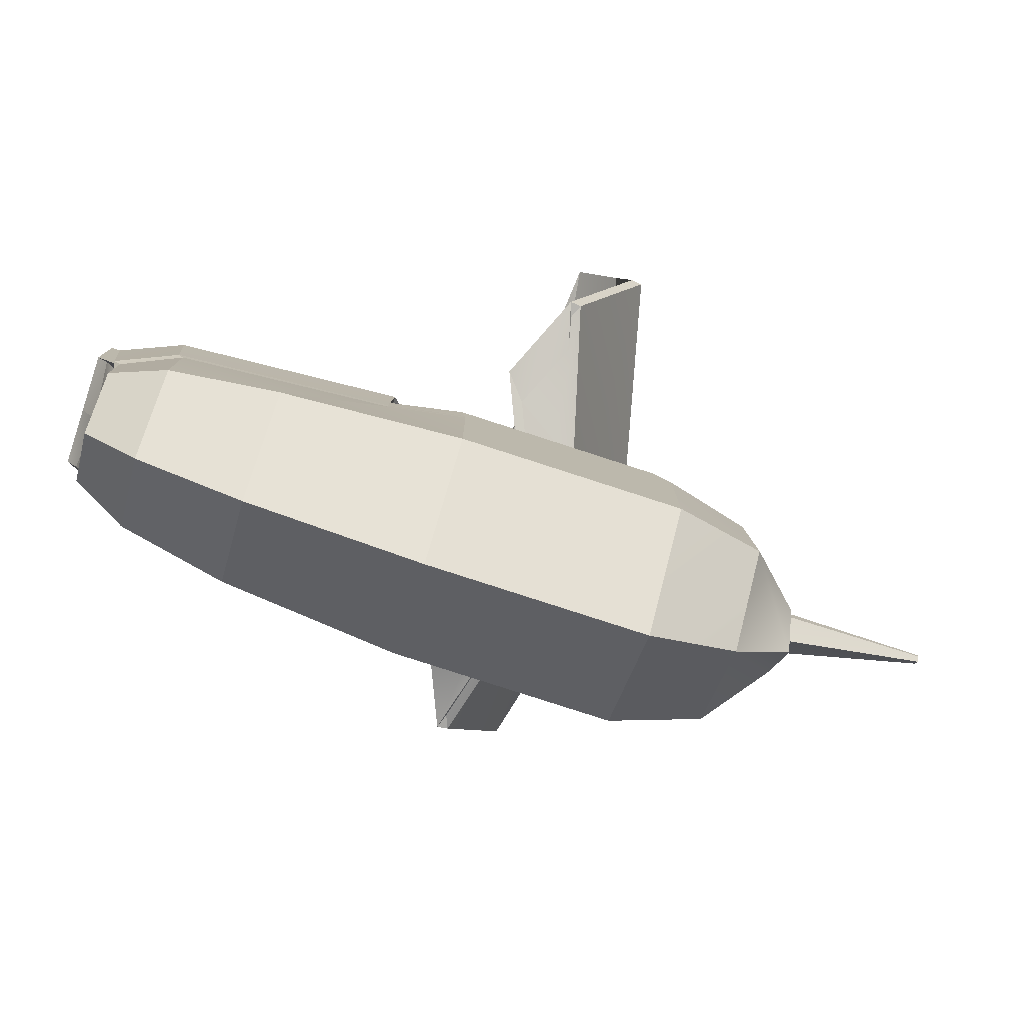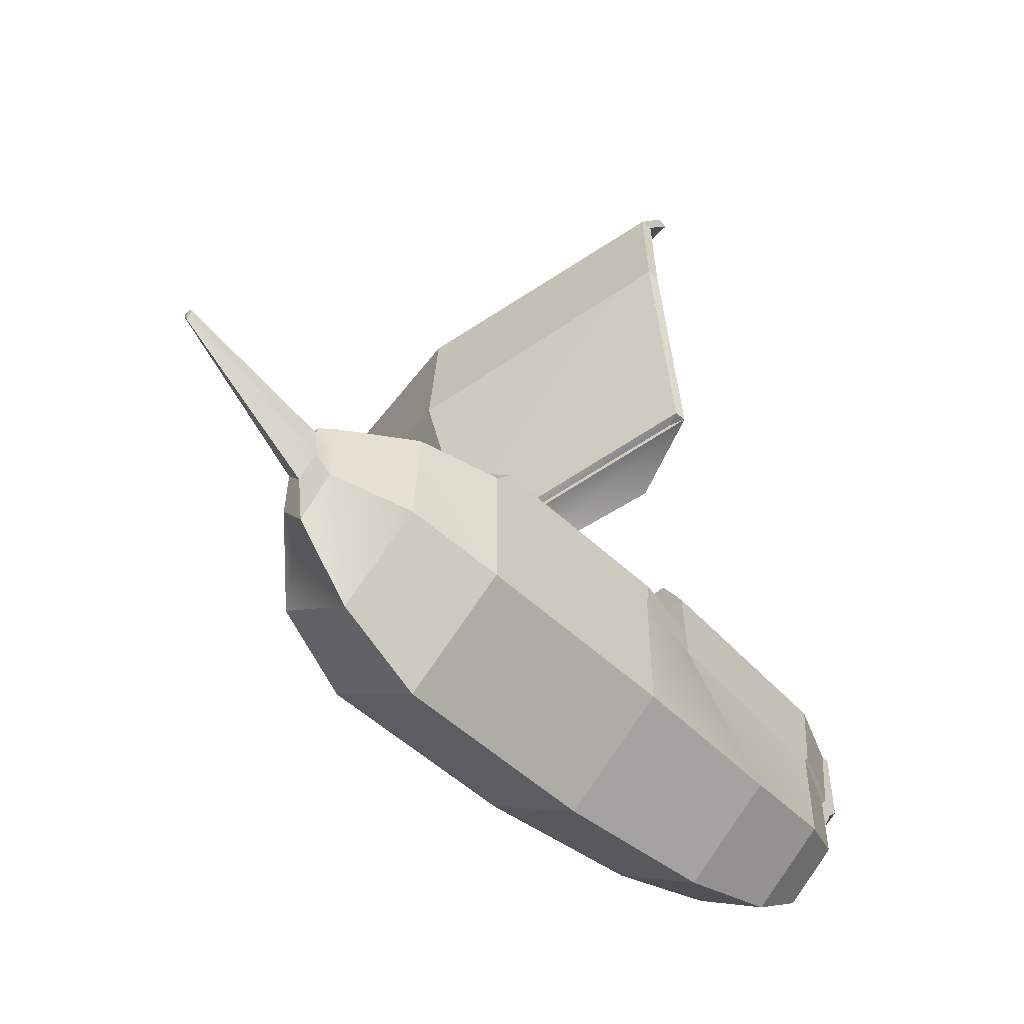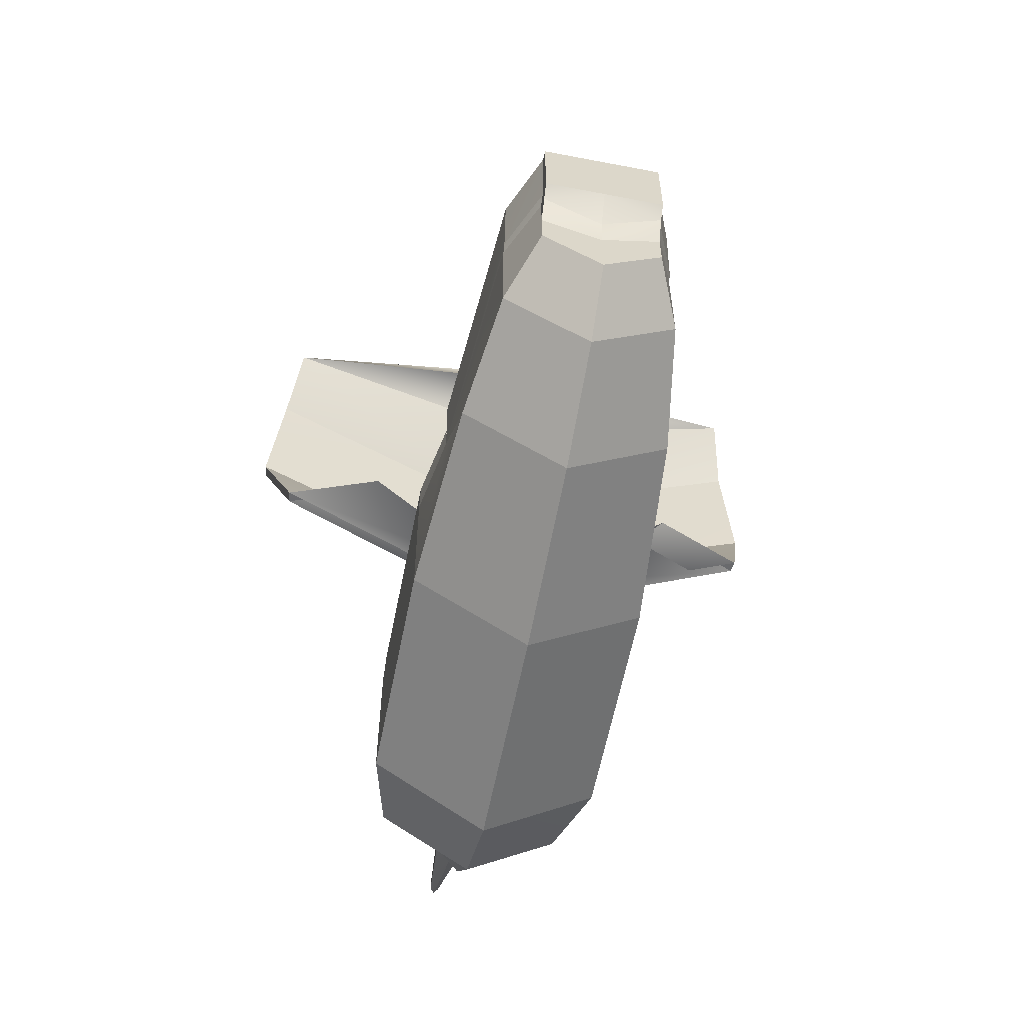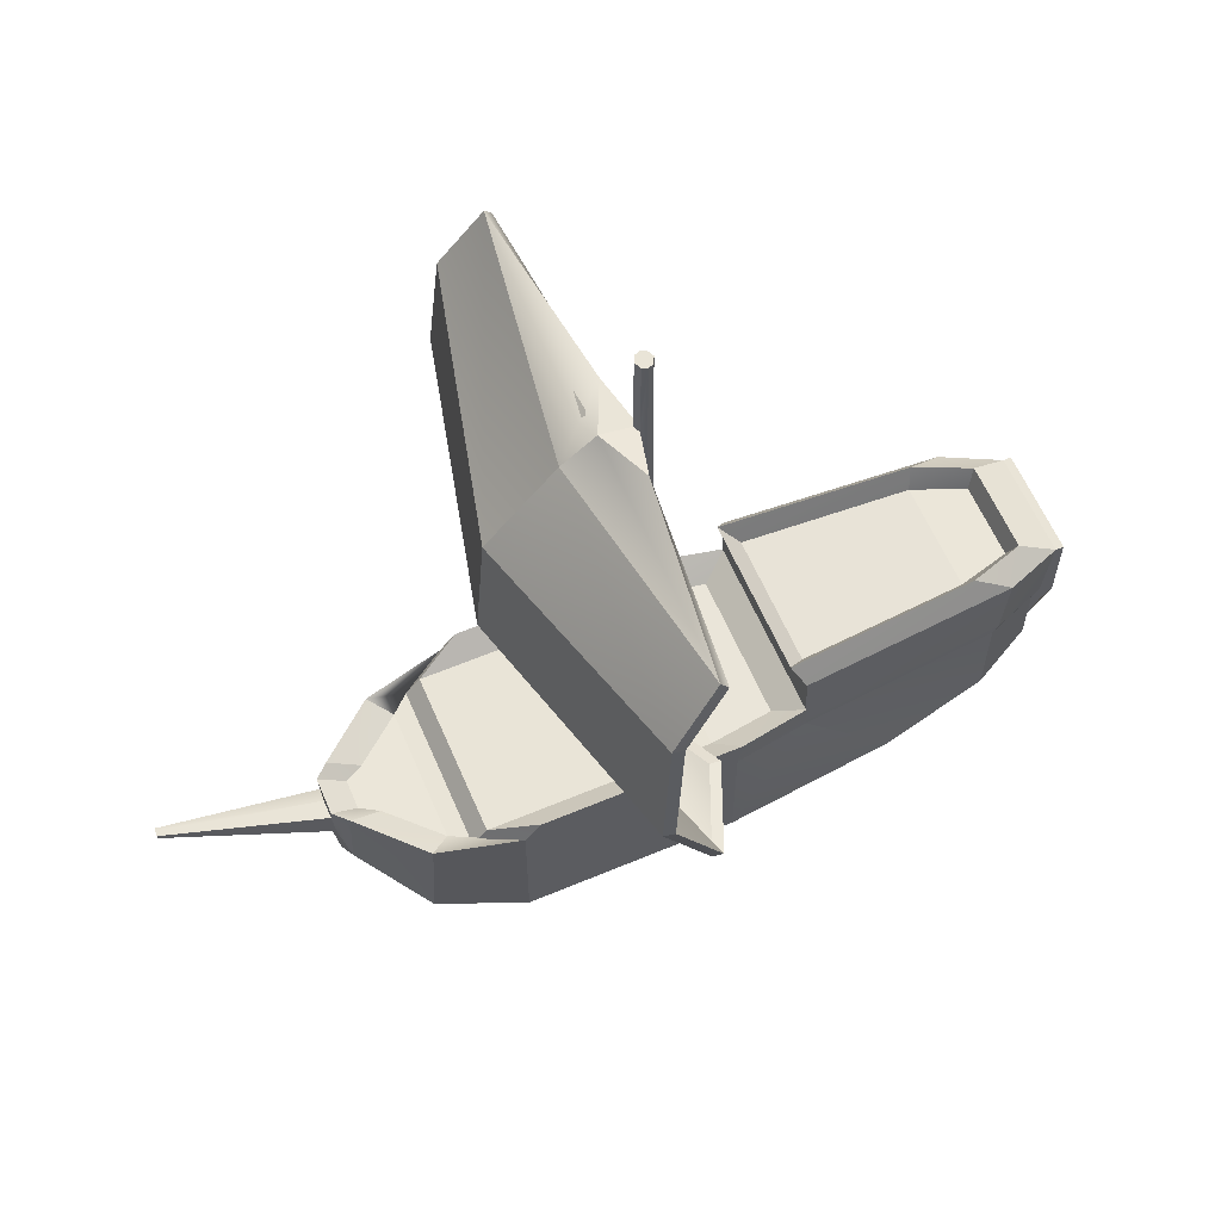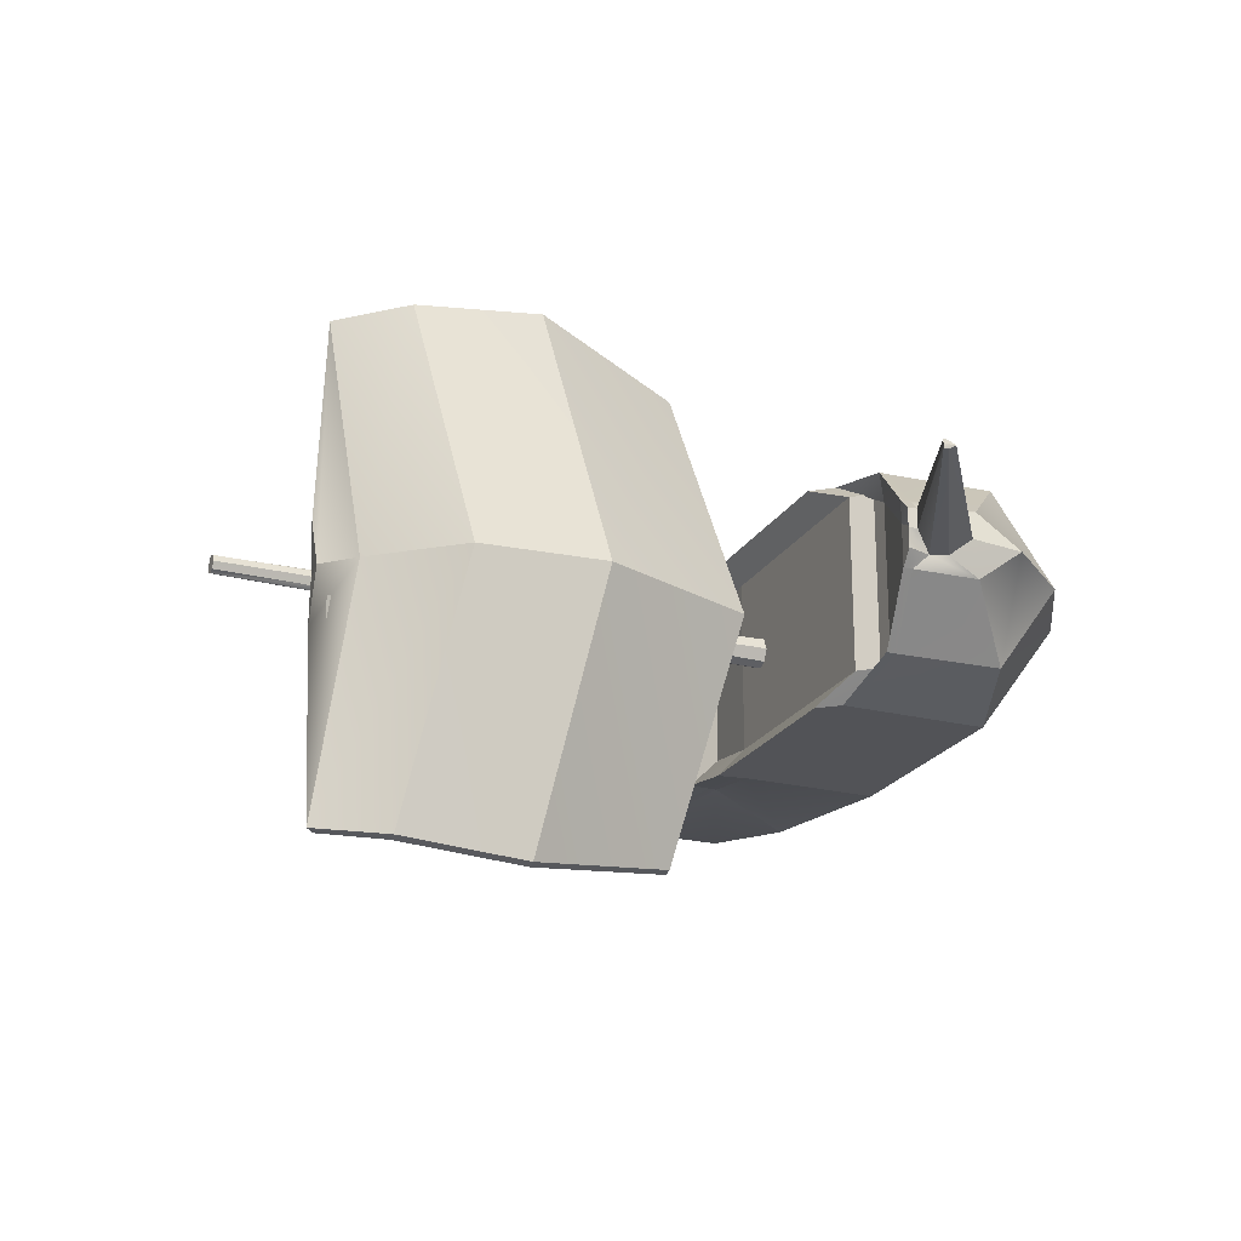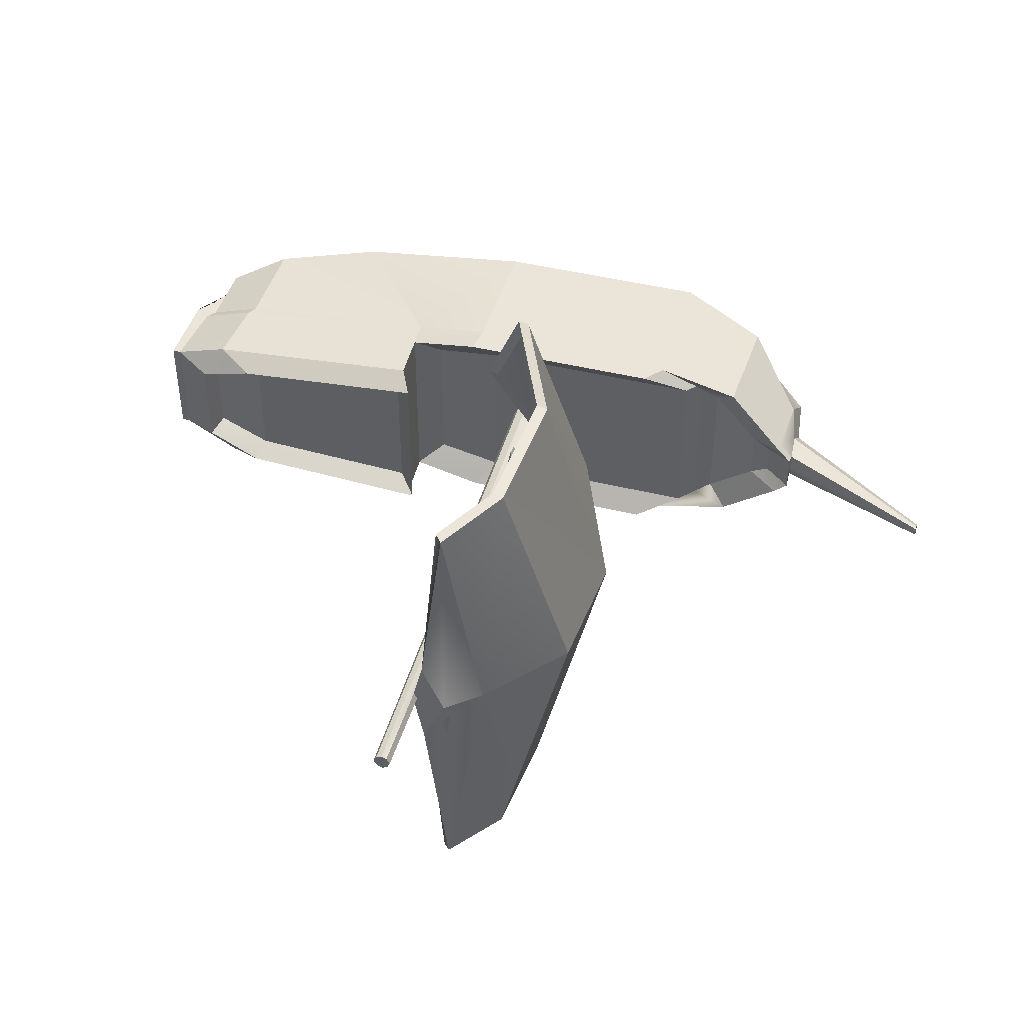
<metadata>
{"format":"obj","ext":"obj","renderer":"f3d","projection":"perspective","resolution":1024,"background":"white","views":[{"elev":-79.4,"azim":162.0,"up":"+Y"},{"elev":-51.2,"azim":-45.6,"up":"+Y"},{"elev":-60.1,"azim":78.8,"up":"+Y"},{"elev":60.9,"azim":-23.2,"up":"+Y"},{"elev":-22.4,"azim":-113.4,"up":"+Z"},{"elev":44.6,"azim":-164.1,"up":"+Z"}]}
</metadata>
<code>
o ShipFigure
g Cube
v 43.58 39.62 -35.86
v 42.59 39.62 -35.86
v 43.58 40.25 -35.86
v 42.59 40.25 -35.86
v 42.59 39.62 -36.86
v 43.58 39.62 -36.86
v 42.59 40.25 -36.86
v 43.58 40.25 -36.86
v 42.2 40.25 -35.95
v 42.18 39.77 -35.95
v 42.18 39.77 -36.76
v 42.2 40.25 -36.76
v 41.92 40.31 -36.21
v 41.91 40.01 -36.21
v 41.91 40.01 -36.5
v 41.92 40.31 -36.5
v 41.86 40.32 -36.27
v 41.87 40.17 -36.27
v 41.87 40.17 -36.44
v 41.9 40.25 -36.44
v 41.14 40.61 -36.34
v 41.15 40.58 -36.34
v 41.15 40.58 -36.37
v 41.14 40.61 -36.37
v 41.14 40.55 -36.36
v 41.14 40.61 -36.36
v 42.59 39.25 -36.36
v 43.58 39.25 -36.36
v 42.18 39.48 -36.36
v 42.38 40.22 -36.75
v 42.38 40.22 -36.36
v 42.3 40.22 -36.36
v 42.3 40.22 -36.67
v 42.38 40.22 -35.96
v 42.3 40.22 -36.04
v 41.89 39.81 -36.36
v 42.07 40.27 -36.36
v 42.07 40.27 -36.47
v 42.07 40.27 -36.24
v 41.86 40.06 -36.36
v 41.99 40.27 -36.36
v 41.99 40.27 -36.42
v 41.99 40.27 -36.29
v 41.86 40.32 -36.36
v 44.39 39.68 -35.92
v 43.94 40.23 -35.92
v 43.5 40.3 -35.96
v 43.5 40.3 -36.36
v 43.81 40.28 -36.01
v 43.81 40.28 -36.36
v 43.5 40.3 -36.75
v 43.81 40.28 -36.7
v 44.39 39.35 -36.36
v 43.94 40.23 -36.8
v 44.39 39.68 -36.8
v 44.89 39.79 -35.99
v 44.89 40.25 -35.99
v 43.96 40.6 -36.04
v 43.96 40.6 -36.36
v 44.75 40.61 -36.09
v 44.75 40.61 -36.36
v 43.96 40.6 -36.67
v 44.75 40.61 -36.62
v 44.89 39.52 -36.36
v 44.89 40.25 -36.72
v 44.89 39.79 -36.72
v 45 40.58 -36.17
v 45 40.58 -36.36
v 45 40.58 -36.54
v 45.15 39.71 -36.36
v 45.15 39.89 -36.1
v 45.15 39.89 -36.61
v 45.15 39.96 -36.36
v 45.15 40.05 -36.61
v 45.17 40.08 -36.36
v 45.25 40.21 -36.36
v 45.25 40.21 -36.61
v 45.2 40.16 -36.61
v 45.15 40.05 -36.1
v 45.2 40.16 -36.1
v 45.25 40.21 -36.1
v 45.15 40.21 -36.1
v 45.15 40.21 -36.61
v 45.22 40.58 -36.1
v 45.22 40.58 -36.36
v 45.25 40.58 -36.1
v 45.25 40.58 -36.36
v 45.22 40.58 -36.61
v 45.25 40.58 -36.61
v 45.25 40.25 -36.1
v 45.18 40.25 -36.1
v 45.18 40.25 -36.61
v 45.25 40.25 -36.61
v 45.25 40.25 -36.36
v 42.59 40.29 -35.86
v 42.2 40.29 -35.95
v 44.92 40.29 -35.99
v 44.92 40.29 -36.72
v 43.94 40.27 -35.92
v 43.94 40.27 -36.8
v 43.59 40.29 -35.86
v 43.59 40.29 -36.86
v 41.93 40.35 -36.21
v 42.59 40.29 -36.86
v 41.86 40.36 -36.27
v 42.2 40.29 -36.76
v 41.86 40.36 -36.36
v 41.93 40.35 -36.5
v 41.86 40.36 -36.44
v 43.94 40.27 -36.36
v 43.92 40.6 -35.92
v 43.92 40.6 -36.36
v 44.94 40.62 -35.99
v 43.92 40.6 -36.8
v 44.94 40.62 -36.72
v 42.67 40.38 -36.86
v 43.6 40.38 -36.86
v 43.94 40.36 -36.36
v 43.94 40.36 -35.92
v 42.45 40.3 -36.36
v 42.45 40.3 -36.75
v 43.6 40.38 -35.86
v 42.67 40.38 -35.86
v 43.94 40.36 -36.8
v 42.45 40.3 -35.96
v 43.87 40.7 -35.98
v 43.87 40.7 -36.36
v 44.77 40.71 -36.04
v 43.87 40.7 -36.73
v 44.77 40.71 -36.67
v 45.04 40.68 -36.14
v 45.04 40.68 -36.36
v 45.04 40.68 -36.57
v 42.98 40.3 -35.96
v 43.15 40.3 -35.96
v 43.15 40.3 -36.75
v 42.98 40.3 -36.75
v 43.28 40.3 -36.41
v 43.26 40.3 -36.36
v 43.4 40.3 -36.36
v 43.37 40.3 -36.41
v 43.28 40.3 -36.3
v 43.37 40.3 -36.3
v 43.33 40.3 -36.43
v 43.3 42.81 -36.39
v 43.33 42.81 -36.4
v 43.33 42.81 -36.36
v 43.29 42.81 -36.36
v 43.35 42.81 -36.39
v 43.37 42.81 -36.36
v 43.33 42.81 -36.31
v 43.3 42.81 -36.32
v 43.35 42.81 -36.32
v 43.33 40.3 -36.29
v 43.27 40.78 -36.36
v 43.29 40.78 -36.31
v 43.29 40.78 -36.4
v 43.25 40.87 -36.1
v 43.25 40.82 -36.1
v 43.14 40.84 -36.34
v 43.14 40.89 -36.34
v 43.24 40.84 -36.59
v 43.25 40.89 -36.59
v 43.3 42.34 -36.32
v 43.3 40.83 -36.31
v 43.28 40.83 -36.36
v 43.28 42.34 -36.36
v 43.3 40.83 -36.4
v 43.3 42.34 -36.39
v 43.3 42.39 -36.32
v 43.29 42.39 -36.36
v 43.35 40.76 -35.67
v 43.4 40.75 -35.67
v 43.14 40.51 -36.37
v 43.09 40.52 -36.37
v 43.3 42.39 -36.39
v 43.44 40.75 -37.06
v 43.39 40.76 -37.06
v 43.25 42.41 -36.12
v 43.25 42.36 -36.12
v 43.14 42.36 -36.36
v 43.25 42.36 -36.6
v 43.25 42.41 -36.6
v 43.15 42.42 -36.36
v 43.15 42.41 -37.49
v 42.99 42.28 -36.37
v 43.14 42.41 -35.23
v 43.18 42.37 -37.5
v 43.02 42.24 -36.37
v 43.17 42.37 -35.22
v 42.95 42.11 -37.54
v 42.66 41.9 -36.37
v 42.93 42.1 -35.18
v 43 42.1 -37.55
v 42.72 41.9 -36.37
v 42.99 42.1 -35.18
v 42.89 41.53 -35.13
v 42.94 41.53 -35.12
v 42.67 41.31 -36.37
v 42.96 41.53 -37.6
v 42.91 41.54 -37.6
v 42.62 41.32 -36.37
v 43.18 40.8 -35.27
v 43.23 40.79 -35.26
v 42.96 40.57 -36.37
v 43.26 40.8 -37.46
v 43.21 40.8 -37.46
v 42.91 40.57 -36.37
g Cube
f 56 71 79
f 57 56 79
f 82 57 79
f 74 65 83
f 74 66 65
f 74 72 66
f 123 134 125
f 135 134 123
f 122 47 135
f 123 122 135
f 137 116 121
f 137 136 116
f 116 136 117
f 136 51 117
f 138 137 121
f 120 138 121
f 120 139 138
f 51 136 141
f 48 51 141
f 48 141 140
f 142 139 120
f 125 142 120
f 125 134 142
f 48 140 143
f 47 48 143
f 47 143 135
f 138 136 137
f 138 144 136
f 144 141 136
f 134 135 142
f 154 142 135
f 143 154 135
f 152 170 151
f 170 164 151
f 151 164 154
f 154 164 165
f 165 156 154
f 156 142 154
f 144 138 157
f 144 157 168
f 168 169 144
f 144 169 146
f 146 169 176
f 146 176 145
f 4 2 1
f 1 3 4
f 8 6 5
f 5 7 8
f 10 2 4
f 4 9 10
f 12 7 5
f 5 11 12
f 14 10 9
f 9 13 14
f 16 12 11
f 11 15 16
f 18 14 13
f 13 17 18
f 20 16 15
f 15 19 20
f 22 18 17
f 17 21 22
f 24 20 19
f 19 23 24
f 26 25 22
f 22 21 26
f 24 23 25
f 25 26 24
f 28 27 5
f 5 6 28
f 1 2 27
f 27 28 1
f 29 27 2
f 2 10 29
f 27 29 11
f 11 5 27
f 31 30 33
f 33 32 31
f 31 32 35
f 35 34 31
f 29 10 14
f 14 36 29
f 11 29 36
f 36 15 11
f 32 33 38
f 38 37 32
f 32 37 39
f 39 35 32
f 36 14 18
f 18 40 36
f 15 36 40
f 40 19 15
f 37 38 42
f 42 41 37
f 37 41 43
f 43 39 37
f 25 40 18
f 18 22 25
f 40 25 23
f 23 19 40
f 44 20 24
f 24 26 44
f 44 26 21
f 21 17 44
f 46 3 1
f 1 45 46
f 50 48 47
f 47 49 50
f 52 51 48
f 48 50 52
f 45 1 28
f 28 53 45
f 55 6 8
f 8 54 55
f 53 28 6
f 6 55 53
f 57 46 45
f 45 56 57
f 61 59 58
f 58 60 61
f 63 62 59
f 59 61 63
f 56 45 53
f 53 64 56
f 66 55 54
f 54 65 66
f 64 53 55
f 55 66 64
f 68 61 60
f 60 67 68
f 69 63 61
f 61 68 69
f 71 56 64
f 64 70 71
f 70 64 66
f 66 72 70
f 70 72 74
f 74 73 70
f 78 77 76
f 76 75 78
f 73 79 71
f 71 70 73
f 76 81 80
f 80 75 76
f 81 82 79
f 79 80 81
f 87 85 84
f 84 86 87
f 80 79 73
f 73 75 80
f 89 88 85
f 85 87 89
f 78 74 83
f 83 77 78
f 75 73 74
f 74 78 75
f 91 82 81
f 81 90 91
f 93 77 83
f 83 92 93
f 90 81 76
f 76 94 90
f 96 9 4
f 4 95 96
f 97 57 82
f 82 91 97
f 92 83 65
f 65 98 92
f 99 46 57
f 57 97 99
f 98 65 54
f 54 100 98
f 101 3 46
f 46 99 101
f 100 54 8
f 8 102 100
f 95 4 3
f 3 101 95
f 103 13 9
f 9 96 103
f 102 8 7
f 7 104 102
f 105 17 13
f 13 103 105
f 104 7 12
f 12 106 104
f 107 44 17
f 17 105 107
f 106 12 16
f 16 108 106
f 108 16 20
f 20 109 108
f 109 20 44
f 44 107 109
f 94 76 77
f 77 93 94
f 112 110 99
f 99 111 112
f 111 99 97
f 97 113 111
f 115 98 100
f 100 114 115
f 113 97 91
f 91 84 113
f 114 100 110
f 110 112 114
f 88 92 98
f 98 115 88
f 86 90 94
f 94 87 86
f 89 93 92
f 92 88 89
f 87 94 93
f 93 89 87
f 84 91 90
f 90 86 84
f 117 102 104
f 104 116 117
f 119 99 110
f 110 118 119
f 121 30 31
f 31 120 121
f 123 95 101
f 101 122 123
f 124 100 102
f 102 117 124
f 118 110 100
f 100 124 118
f 120 31 34
f 34 125 120
f 122 101 99
f 99 119 122
f 39 103 96
f 96 35 39
f 121 116 104
f 104 30 121
f 34 95 123
f 123 125 34
f 35 96 95
f 95 34 35
f 43 105 103
f 103 39 43
f 30 104 106
f 106 33 30
f 41 107 105
f 105 43 41
f 33 106 108
f 108 38 33
f 38 108 109
f 109 42 38
f 42 109 107
f 107 41 42
f 49 119 118
f 118 50 49
f 52 124 117
f 117 51 52
f 50 118 124
f 124 52 50
f 47 122 119
f 119 49 47
f 127 112 111
f 111 126 127
f 126 111 113
f 113 128 126
f 130 115 114
f 114 129 130
f 128 113 84
f 84 131 128
f 129 114 112
f 112 127 129
f 131 84 85
f 85 132 131
f 133 88 115
f 115 130 133
f 132 85 88
f 88 133 132
f 62 129 127
f 127 59 62
f 63 130 129
f 129 62 63
f 67 131 132
f 132 68 67
f 69 133 130
f 130 63 69
f 68 132 133
f 133 69 68
f 60 128 131
f 131 67 60
f 59 127 126
f 126 58 59
f 58 126 128
f 128 60 58
f 147 146 145
f 145 148 147
f 150 149 146
f 146 147 150
f 147 148 152
f 152 151 147
f 150 147 151
f 151 153 150
f 151 154 143
f 143 153 151
f 150 140 141
f 141 149 150
f 149 141 144
f 144 146 149
f 153 143 140
f 140 150 153
f 139 142 156
f 156 155 139
f 139 155 157
f 157 138 139
f 160 159 158
f 158 161 160
f 160 161 163
f 163 162 160
f 166 165 164
f 164 167 166
f 166 167 169
f 169 168 166
f 171 170 152
f 152 148 171
f 174 173 172
f 172 175 174
f 171 148 145
f 145 176 171
f 174 175 178
f 178 177 174
f 180 164 170
f 170 179 180
f 181 167 164
f 164 180 181
f 183 176 169
f 169 182 183
f 179 170 171
f 171 184 179
f 184 171 176
f 176 183 184
f 182 169 167
f 167 181 182
f 159 156 165
f 165 158 159
f 160 155 156
f 156 159 160
f 162 157 155
f 155 160 162
f 158 165 166
f 166 161 158
f 161 166 168
f 168 163 161
f 163 168 157
f 157 162 163
f 186 184 183
f 183 185 186
f 187 179 184
f 184 186 187
f 185 183 182
f 182 188 185
f 188 182 181
f 181 189 188
f 190 180 179
f 179 187 190
f 189 181 180
f 180 190 189
f 192 186 185
f 185 191 192
f 193 187 186
f 186 192 193
f 191 185 188
f 188 194 191
f 194 188 189
f 189 195 194
f 196 190 187
f 187 193 196
f 195 189 190
f 190 196 195
f 198 196 193
f 193 197 198
f 199 195 196
f 196 198 199
f 201 191 194
f 194 200 201
f 197 193 192
f 192 202 197
f 202 192 191
f 191 201 202
f 200 194 195
f 195 199 200
f 204 198 197
f 197 203 204
f 205 199 198
f 198 204 205
f 207 201 200
f 200 206 207
f 203 197 202
f 202 208 203
f 208 202 201
f 201 207 208
f 206 200 199
f 199 205 206
f 173 204 203
f 203 172 173
f 174 205 204
f 204 173 174
f 178 207 206
f 206 177 178
f 172 203 208
f 208 175 172
f 175 208 207
f 207 178 175
f 177 206 205
f 205 174 177

</code>
